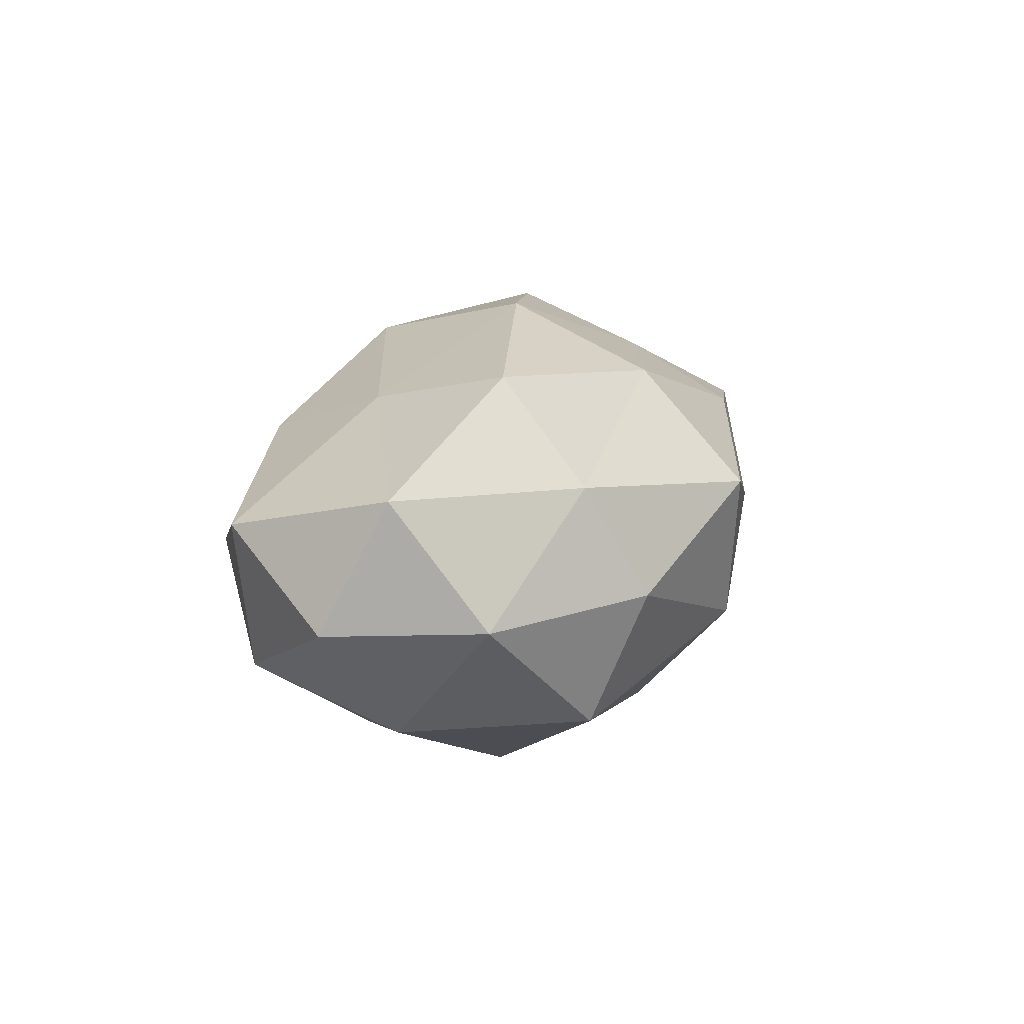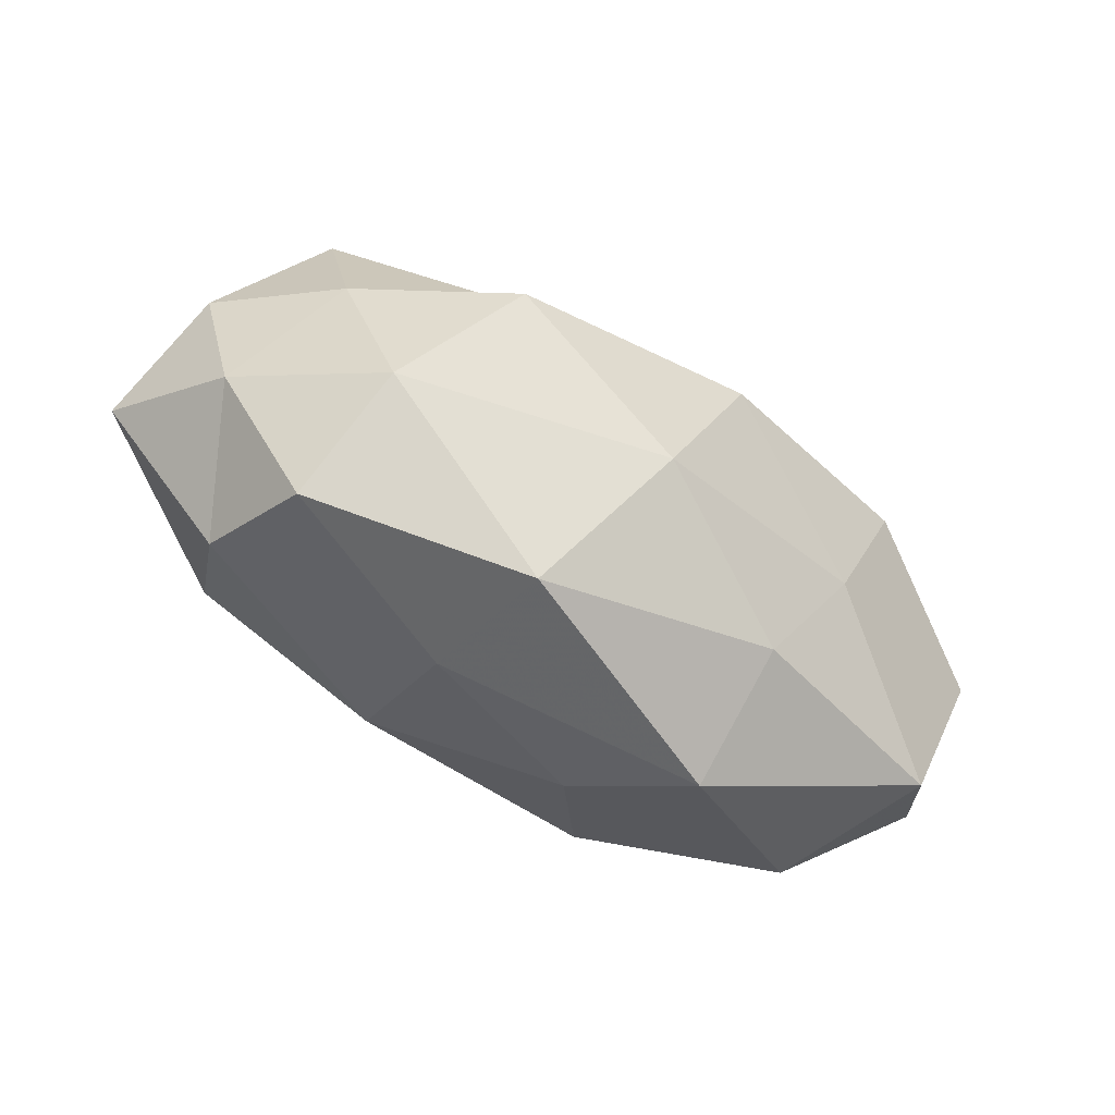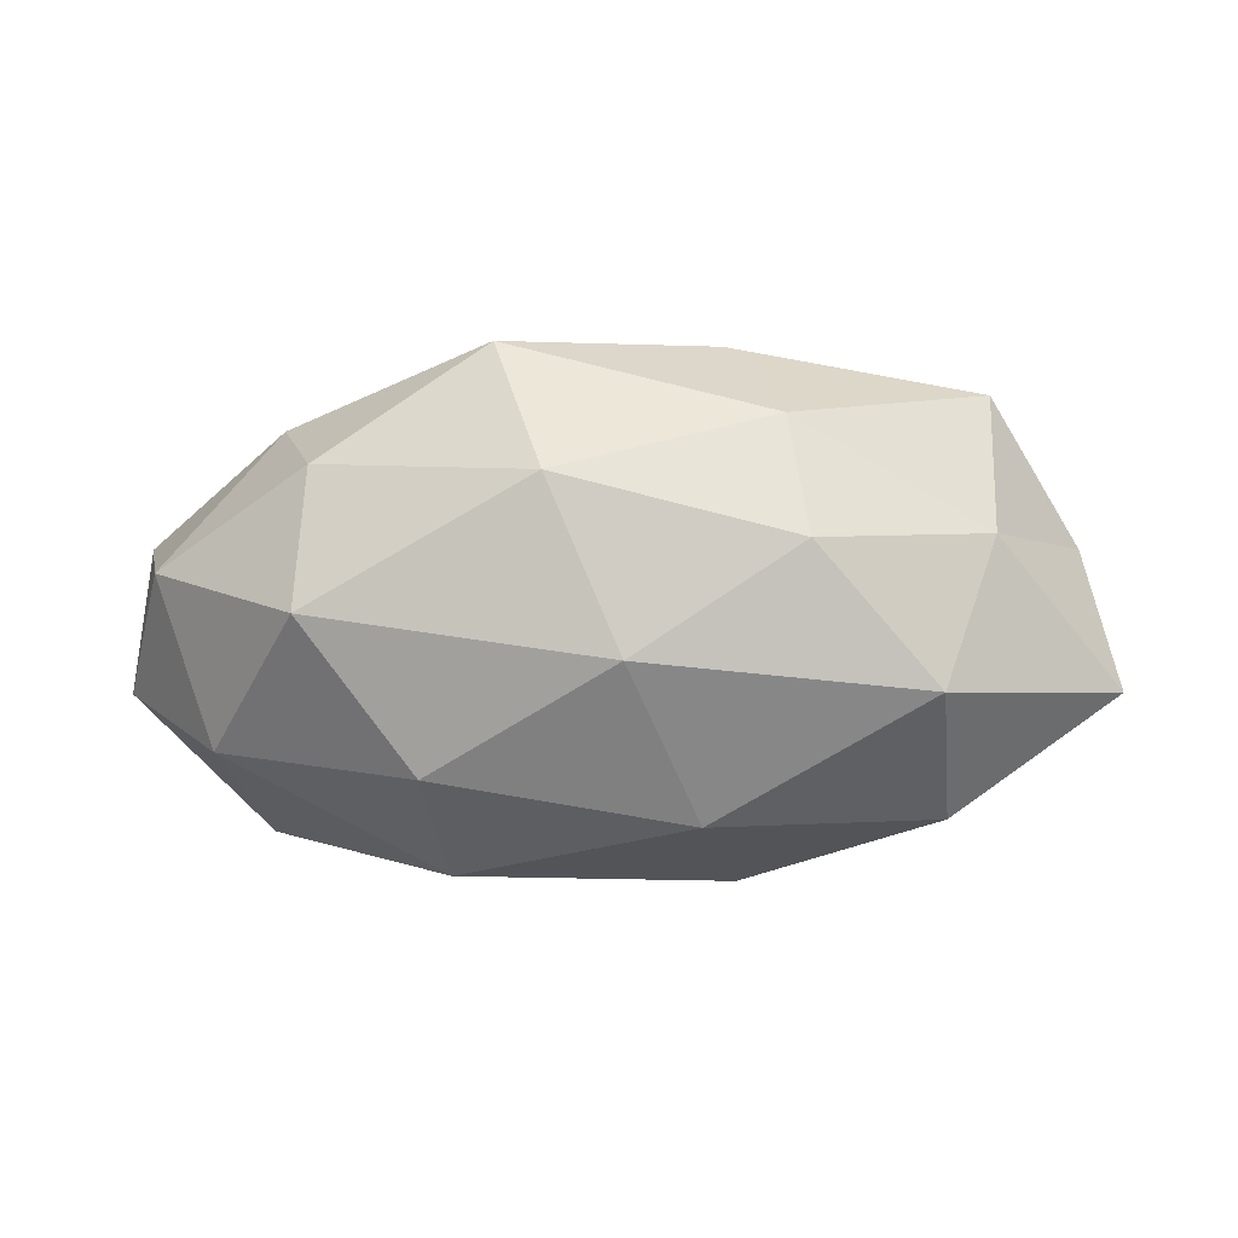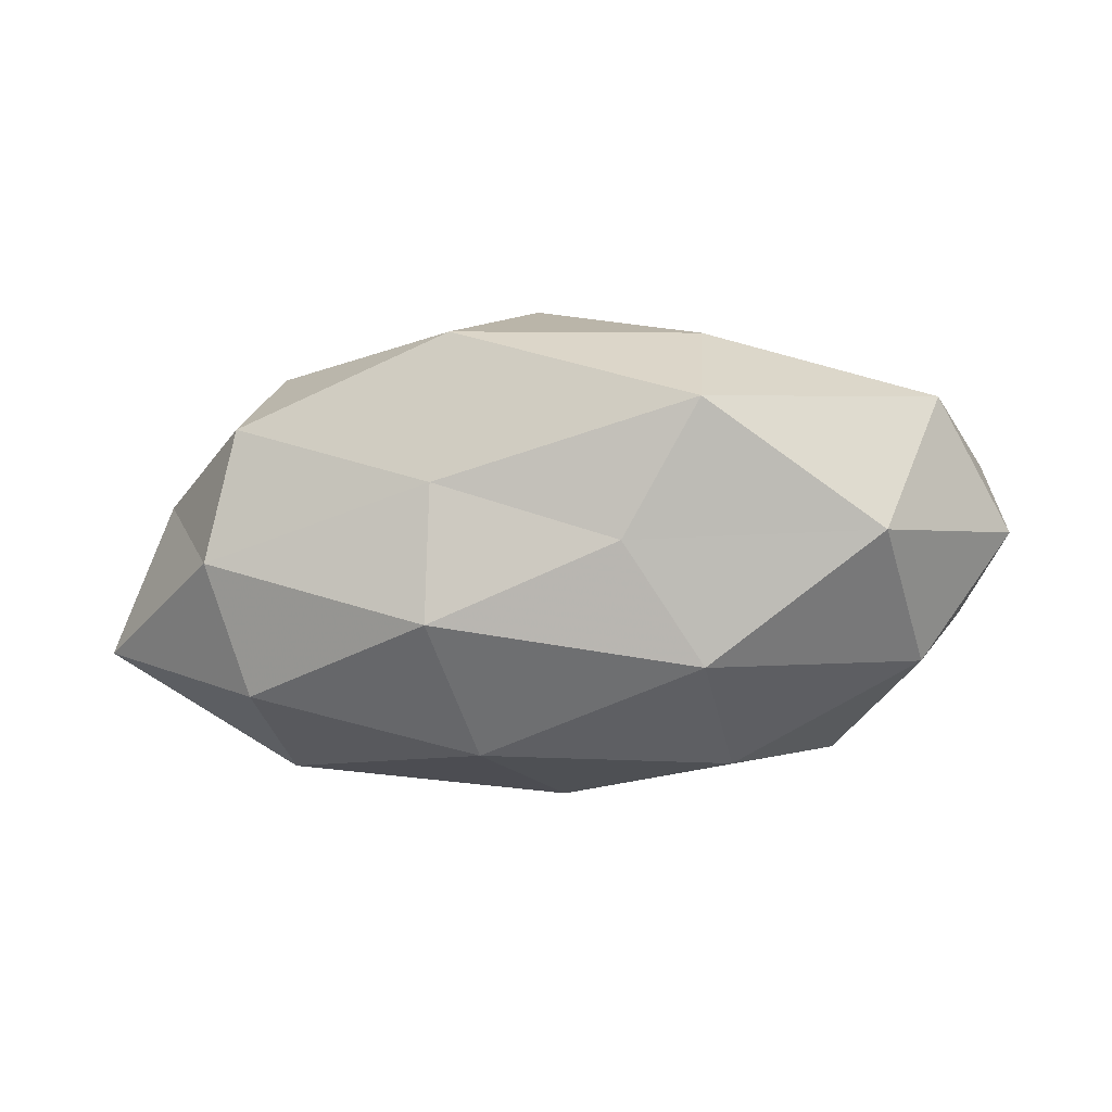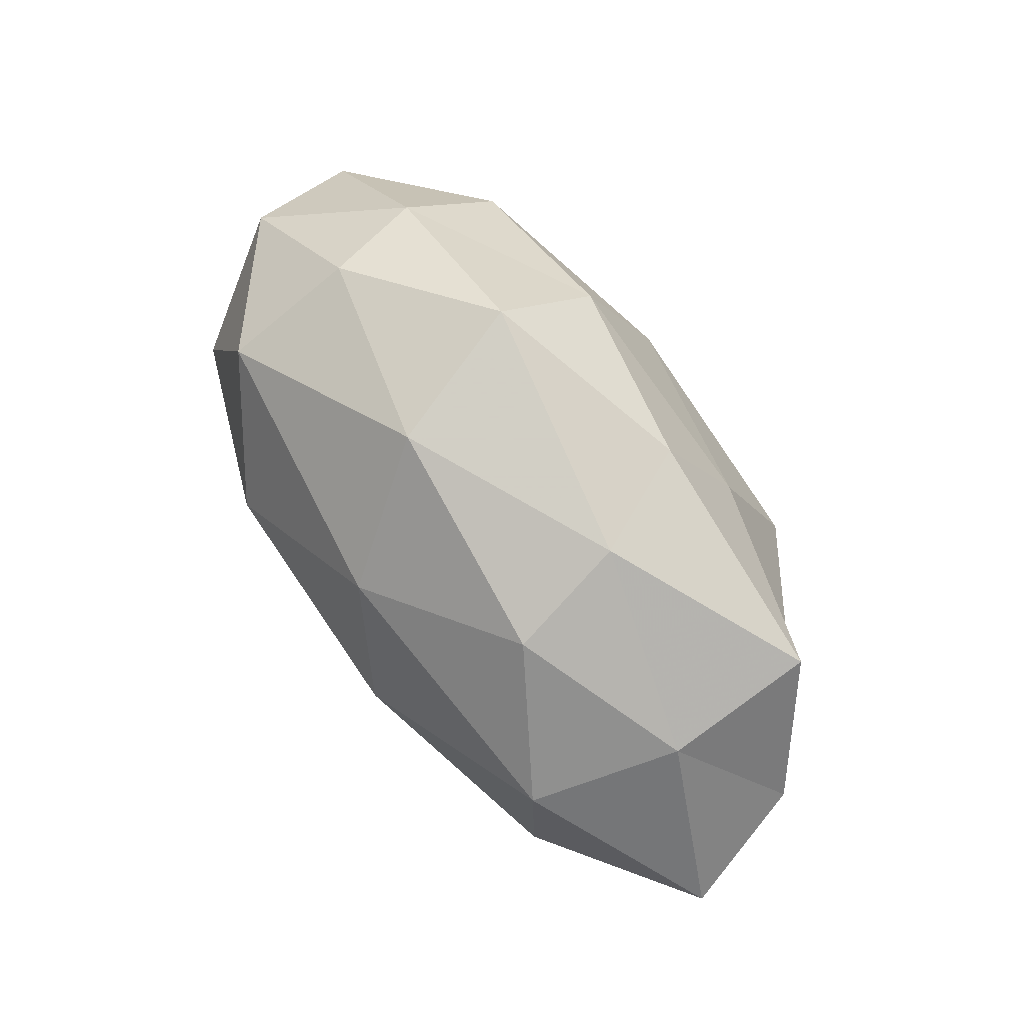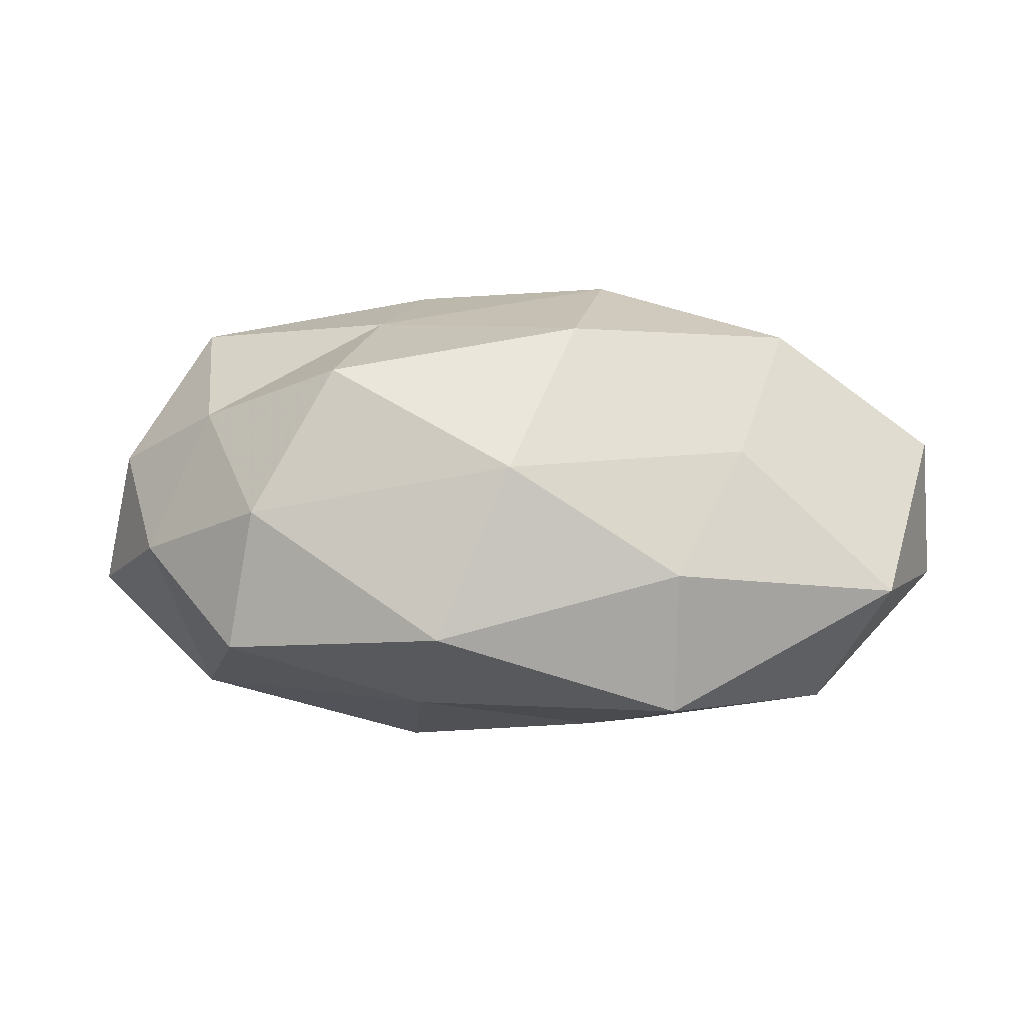
<metadata>
{"format":"obj","ext":"obj","renderer":"f3d","projection":"perspective","resolution":1024,"background":"white","views":[{"elev":10.5,"azim":106.2,"up":"+Z"},{"elev":-64.0,"azim":-32.2,"up":"+Y"},{"elev":-45.8,"azim":-179.1,"up":"+Z"},{"elev":-33.2,"azim":6.1,"up":"+Z"},{"elev":72.9,"azim":-126.9,"up":"+Y"},{"elev":-46.2,"azim":-0.1,"up":"+Y"}]}
</metadata>
<code>
v 0.01943 -0.02575 0.01457
v 0.03964 -0.02129 -0.0126
v 0.03278 0.02007 -0.01845
v -0.01034 -0.03345 0.01114
v 0.01999 0.004781 -0.02827
v 0.03175 0.02686 -0.002464
v -0.01954 0.02984 0.001649
v 0.0436 -0.001027 -0.01857
v 0.03621 0.0201 0.01113
v -0.02374 -0.003982 0.02933
v -0.001937 0.01836 -0.02427
v -0.05398 0.006662 0.004498
v -0.01869 0.01318 0.02295
v 0.006831 0.003172 0.03032
v 0.01775 -0.01419 -0.02563
v -0.01299 -0.02789 -0.006626
v -0.001481 -0.01817 0.02582
v -0.04336 0.02231 0.01333
v -0.01429 -0.02046 -0.02158
v 0.0192 -0.03406 -0.001243
v 0.05402 0.001741 0.01163
v -0.03746 -0.008483 -0.02295
v -0.04135 -0.02012 -0.01098
v -0.03688 -0.02734 0.003243
v 0.02805 -0.008802 0.01995
v -0.01325 0.02761 0.01601
v -0.01012 -0.002265 -0.02922
v 0.03431 0.009415 0.02377
v 0.006335 0.03202 -0.009776
v -0.02166 0.02513 -0.01313
v -0.03584 0.01102 -0.02219
v -0.03377 -0.01782 0.01776
v -0.05779 -0.0008848 -0.01106
v 0.01186 0.03452 0.008678
v 0.009039 -0.0249 -0.01431
v 0.05014 0.01242 -0.003893
v -0.04255 0.0179 -0.004911
v 0.05544 -0.006381 -0.004253
v 0.04728 -0.02053 0.006592
v -0.0412 0.001703 0.01678
v -0.049 -0.0105 0.004159
v 0.01101 0.02156 0.02247
f 8 5 3
f 11 3 5
f 13 10 14
f 15 8 2
f 15 5 8
f 4 1 17
f 14 10 17
f 20 1 4
f 20 4 16
f 16 23 19
f 19 23 22
f 16 4 24
f 16 24 23
f 25 17 1
f 14 17 25
f 26 7 18
f 26 18 13
f 5 27 11
f 15 27 5
f 19 27 15
f 19 22 27
f 9 28 21
f 28 14 25
f 25 21 28
f 29 6 3
f 29 3 11
f 7 29 30
f 30 29 11
f 27 31 11
f 27 22 31
f 11 31 30
f 4 17 32
f 32 17 10
f 24 4 32
f 22 23 33
f 33 31 22
f 34 9 6
f 26 34 7
f 34 6 29
f 34 29 7
f 35 15 2
f 35 19 15
f 35 16 19
f 35 2 20
f 35 20 16
f 36 3 6
f 8 3 36
f 6 9 36
f 9 21 36
f 7 37 18
f 18 37 12
f 7 30 37
f 37 30 31
f 12 37 33
f 37 31 33
f 2 8 38
f 38 8 36
f 36 21 38
f 20 39 1
f 2 39 20
f 1 39 25
f 39 21 25
f 2 38 39
f 39 38 21
f 13 40 10
f 18 12 40
f 18 40 13
f 10 40 32
f 23 24 41
f 32 41 24
f 33 41 12
f 23 41 33
f 40 12 41
f 40 41 32
f 13 14 42
f 26 13 42
f 42 28 9
f 42 14 28
f 42 9 34
f 26 42 34

</code>
